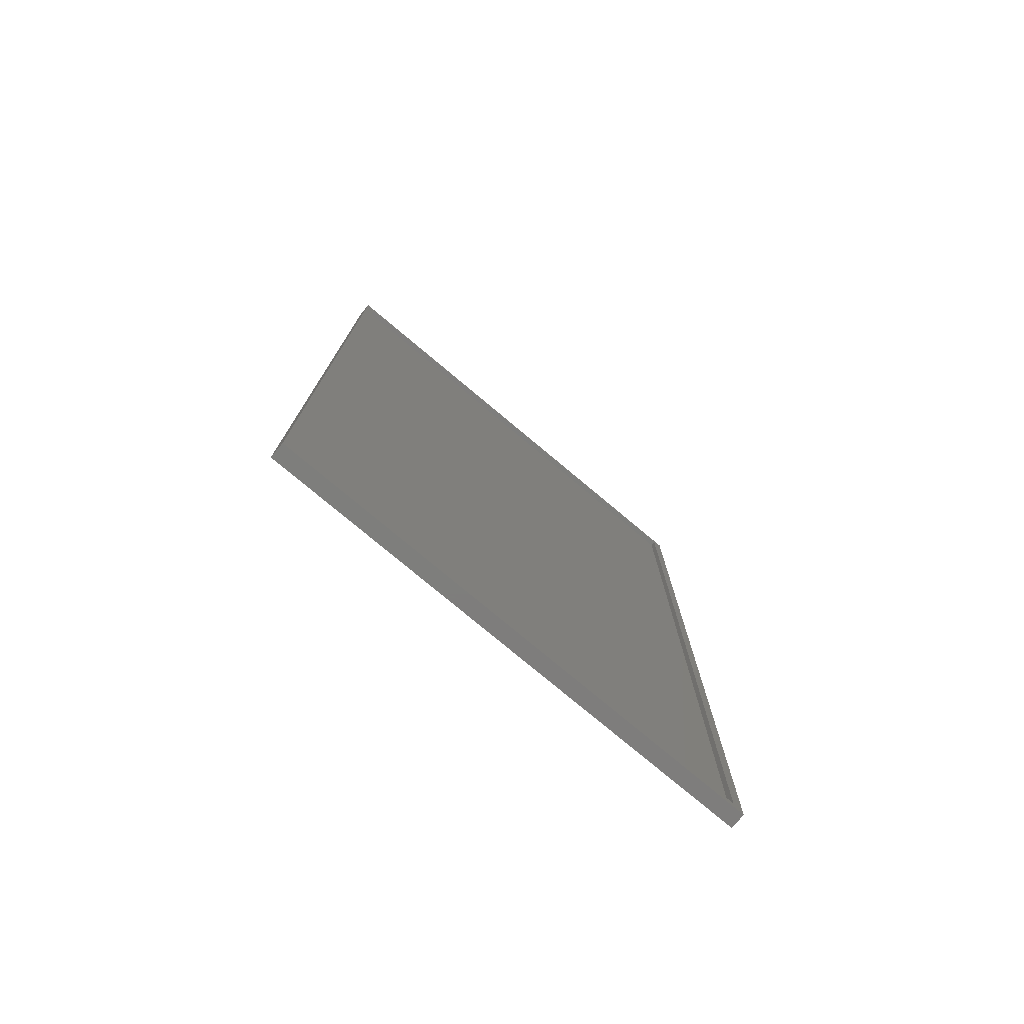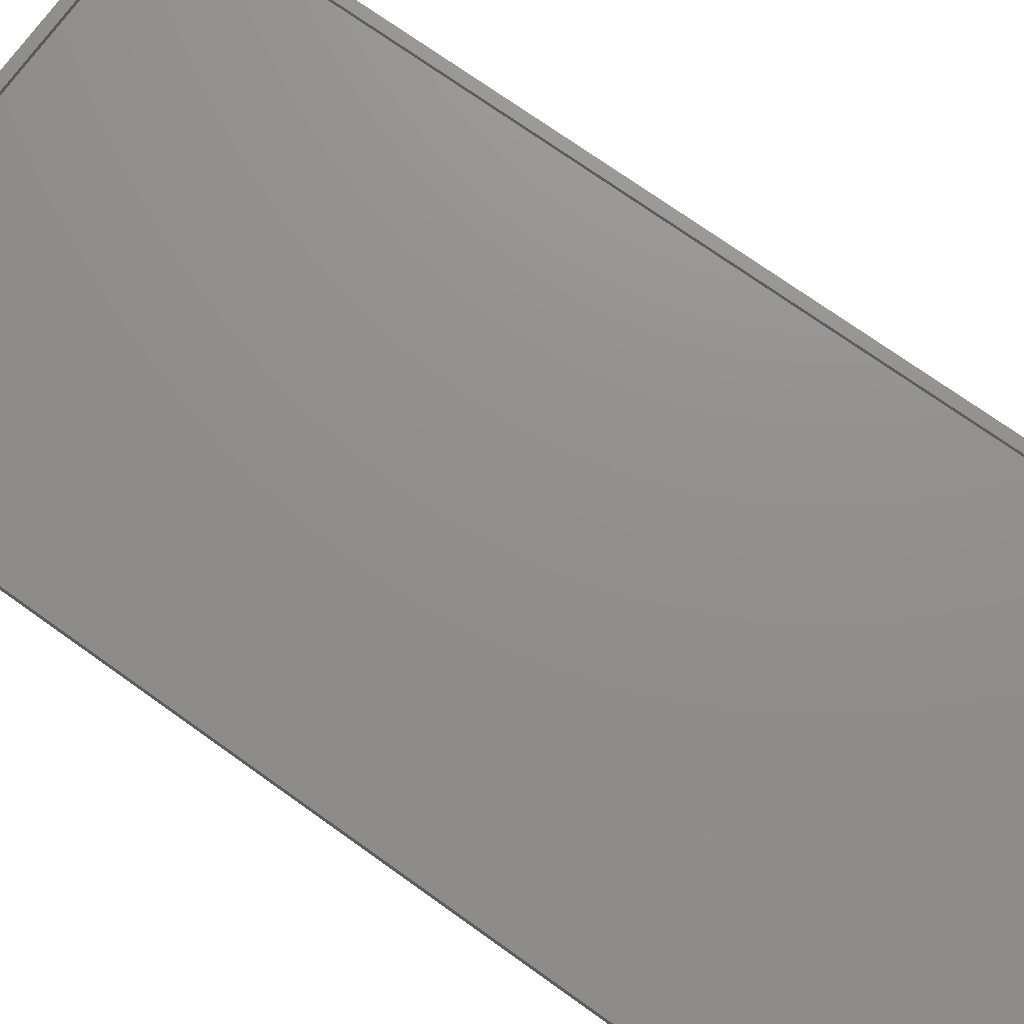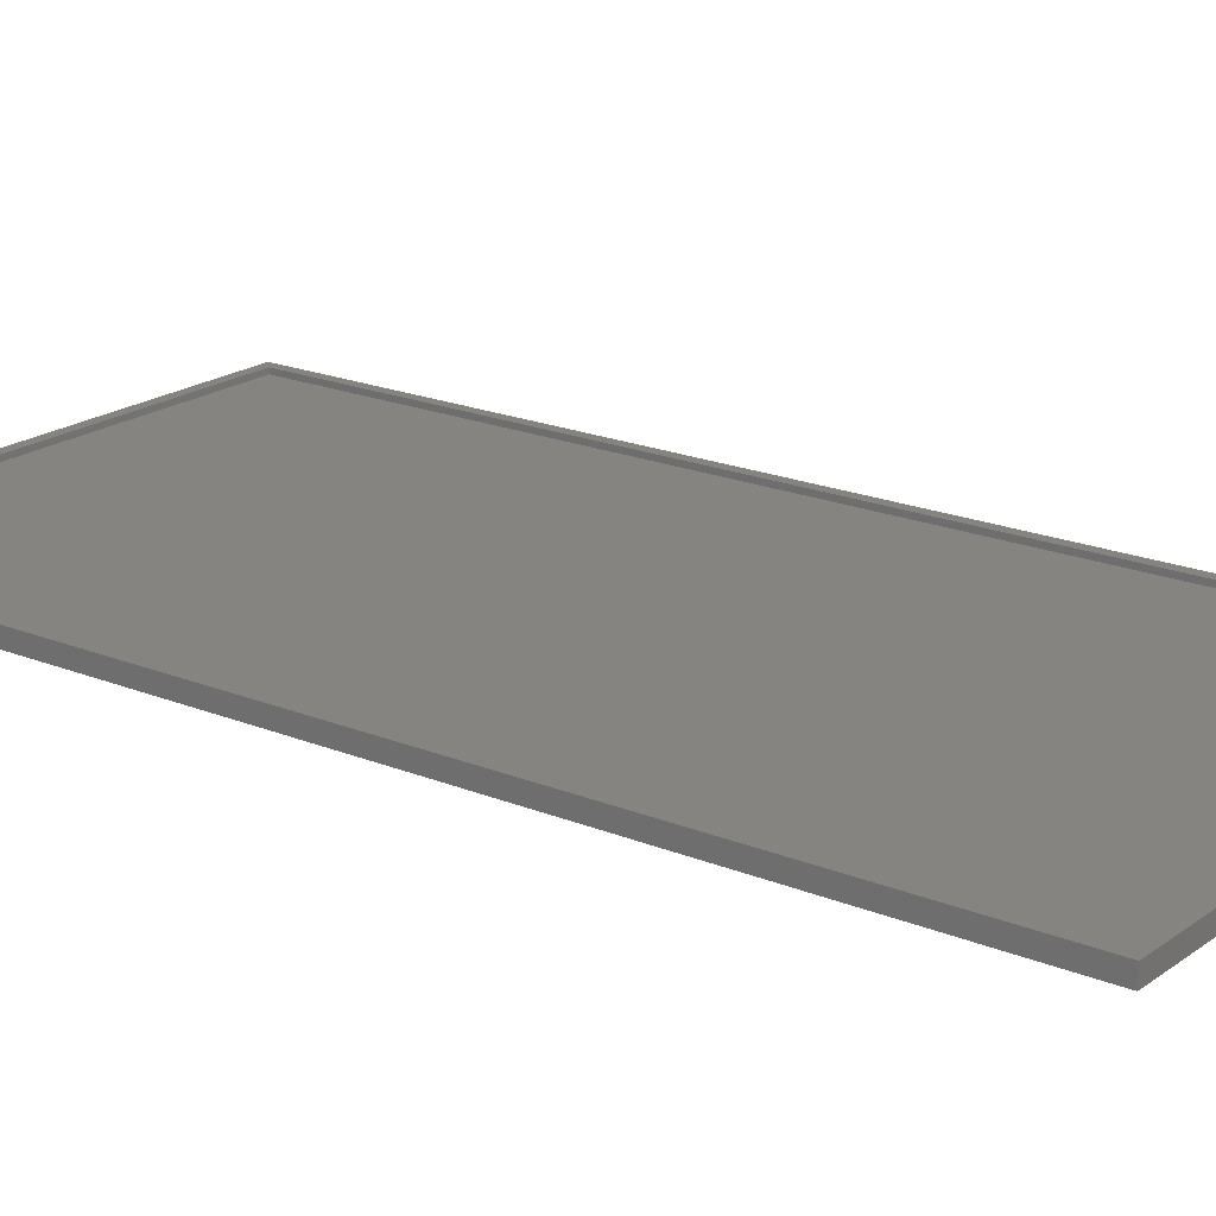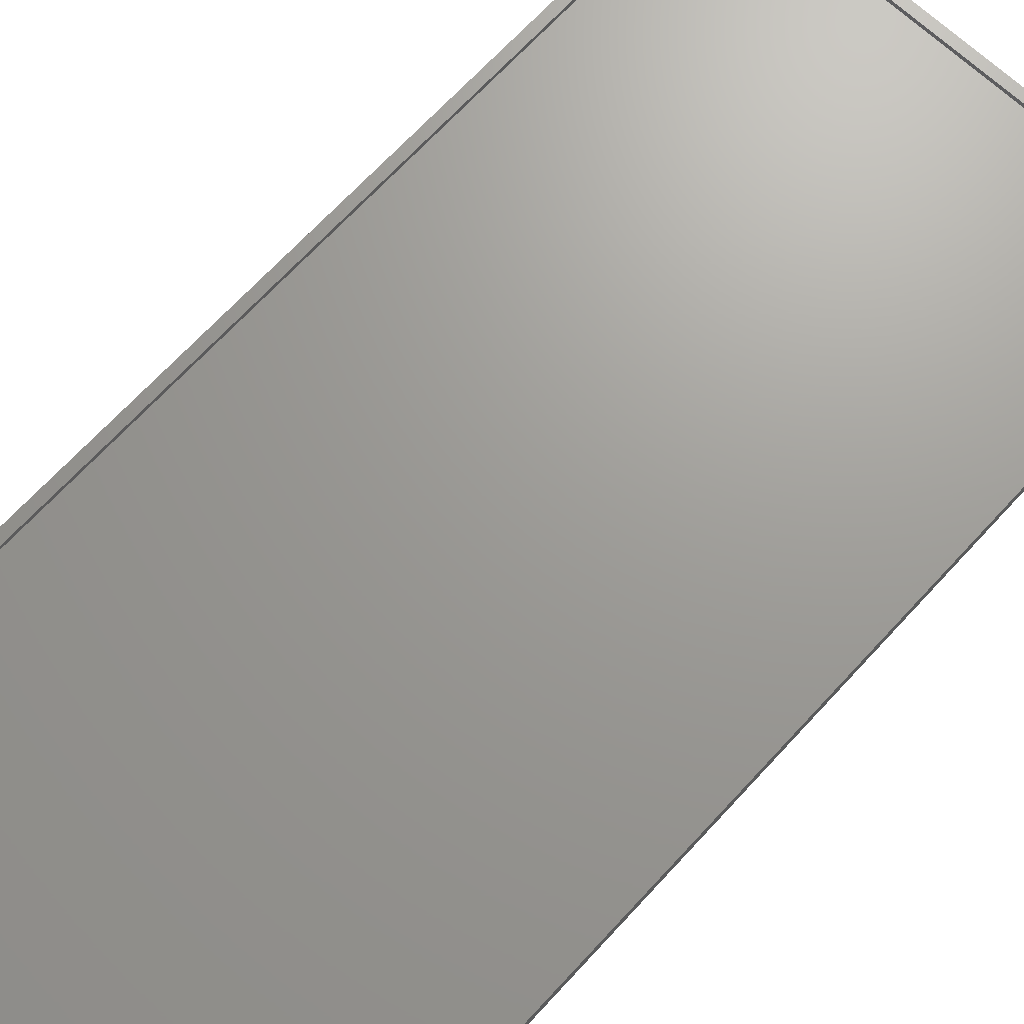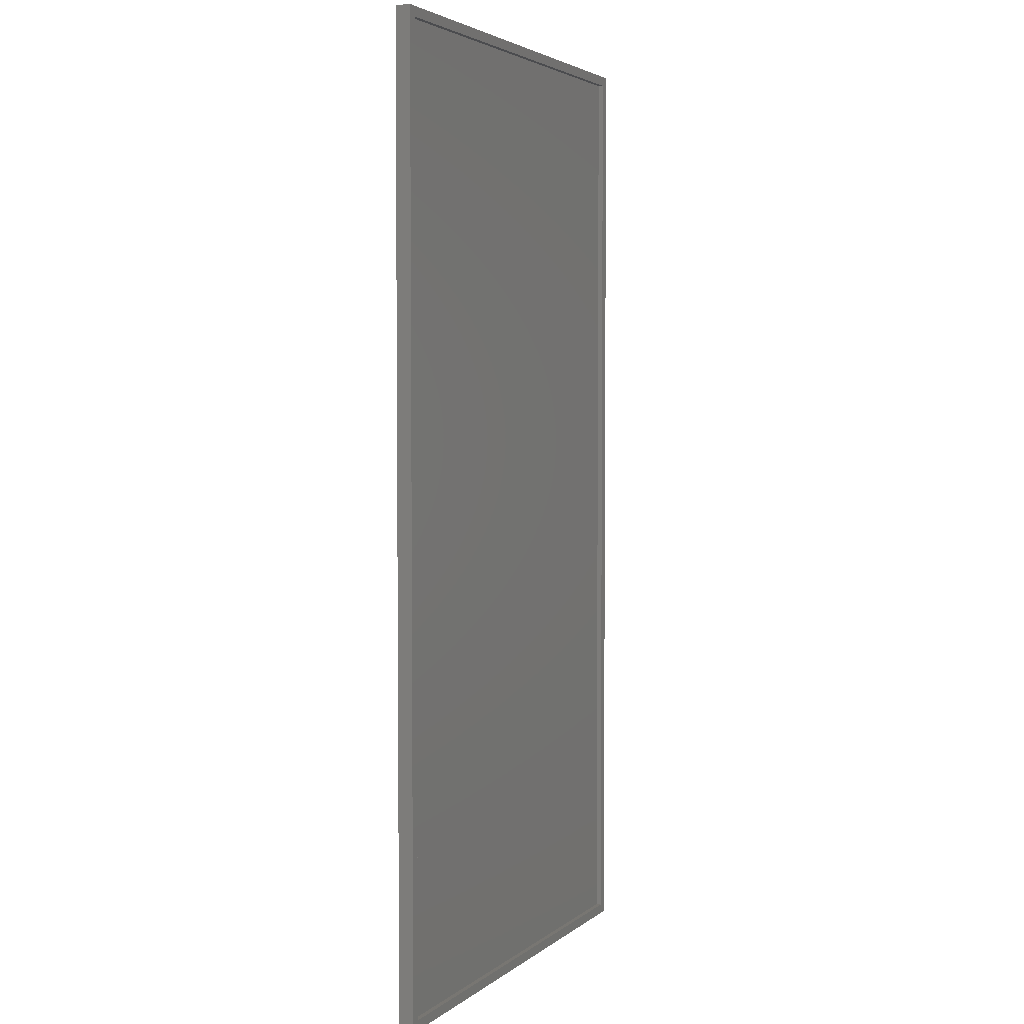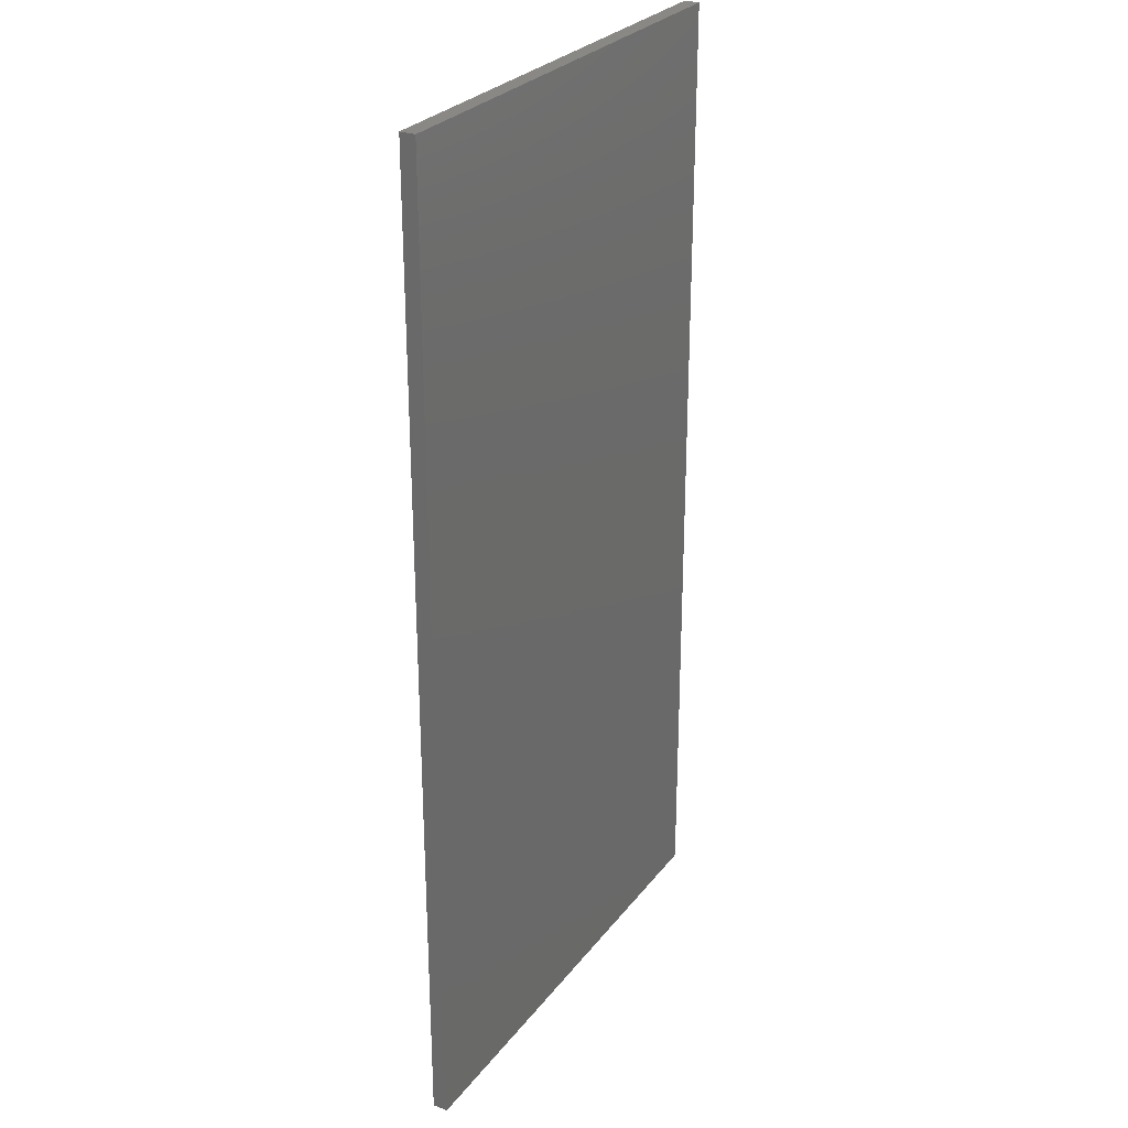
<metadata>
{"format":"stl","ext":"stl","renderer":"f3d","projection":"perspective","resolution":1024,"background":"white","views":[{"elev":-77.6,"azim":-39.9,"up":"+Y"},{"elev":72.7,"azim":125.6,"up":"+Z"},{"elev":19.7,"azim":127.3,"up":"+Z"},{"elev":69.2,"azim":-137.2,"up":"+Z"},{"elev":3.6,"azim":-65.6,"up":"+Y"},{"elev":27.6,"azim":119.4,"up":"+Y"}]}
</metadata>
<code>
# stl→obj: 16 verts, 28 faces
v 0.3828 1.508 0.01579
v 0.3672 0.007812 0.01579
v 0.3828 -0.007812 0.01579
v -0.3672 0.007812 0.01579
v -0.3828 -0.007812 0.01579
v 0.3672 1.492 0.01579
v -0.3828 1.508 0.01579
v -0.3672 1.492 0.01579
v 0.3672 0.007812 0.007812
v 0.3672 1.492 0.007812
v -0.3672 0.007812 0.007812
v -0.3672 1.492 0.007812
v -0.3828 -0.007812 -0.007812
v -0.3828 1.508 -0.007812
v 0.3828 -0.007812 -0.007812
v 0.3828 1.508 -0.007812
f 1 2 3
f 3 2 4
f 3 4 5
f 2 1 6
f 6 1 7
f 6 7 8
f 8 7 5
f 8 5 4
f 9 2 10
f 10 2 6
f 4 11 8
f 8 11 12
f 4 2 11
f 11 2 9
f 8 12 6
f 6 12 10
f 13 14 15
f 15 14 16
f 15 16 3
f 3 16 1
f 5 7 13
f 13 7 14
f 5 13 3
f 3 13 15
f 7 1 14
f 14 1 16
f 11 9 12
f 12 9 10

</code>
